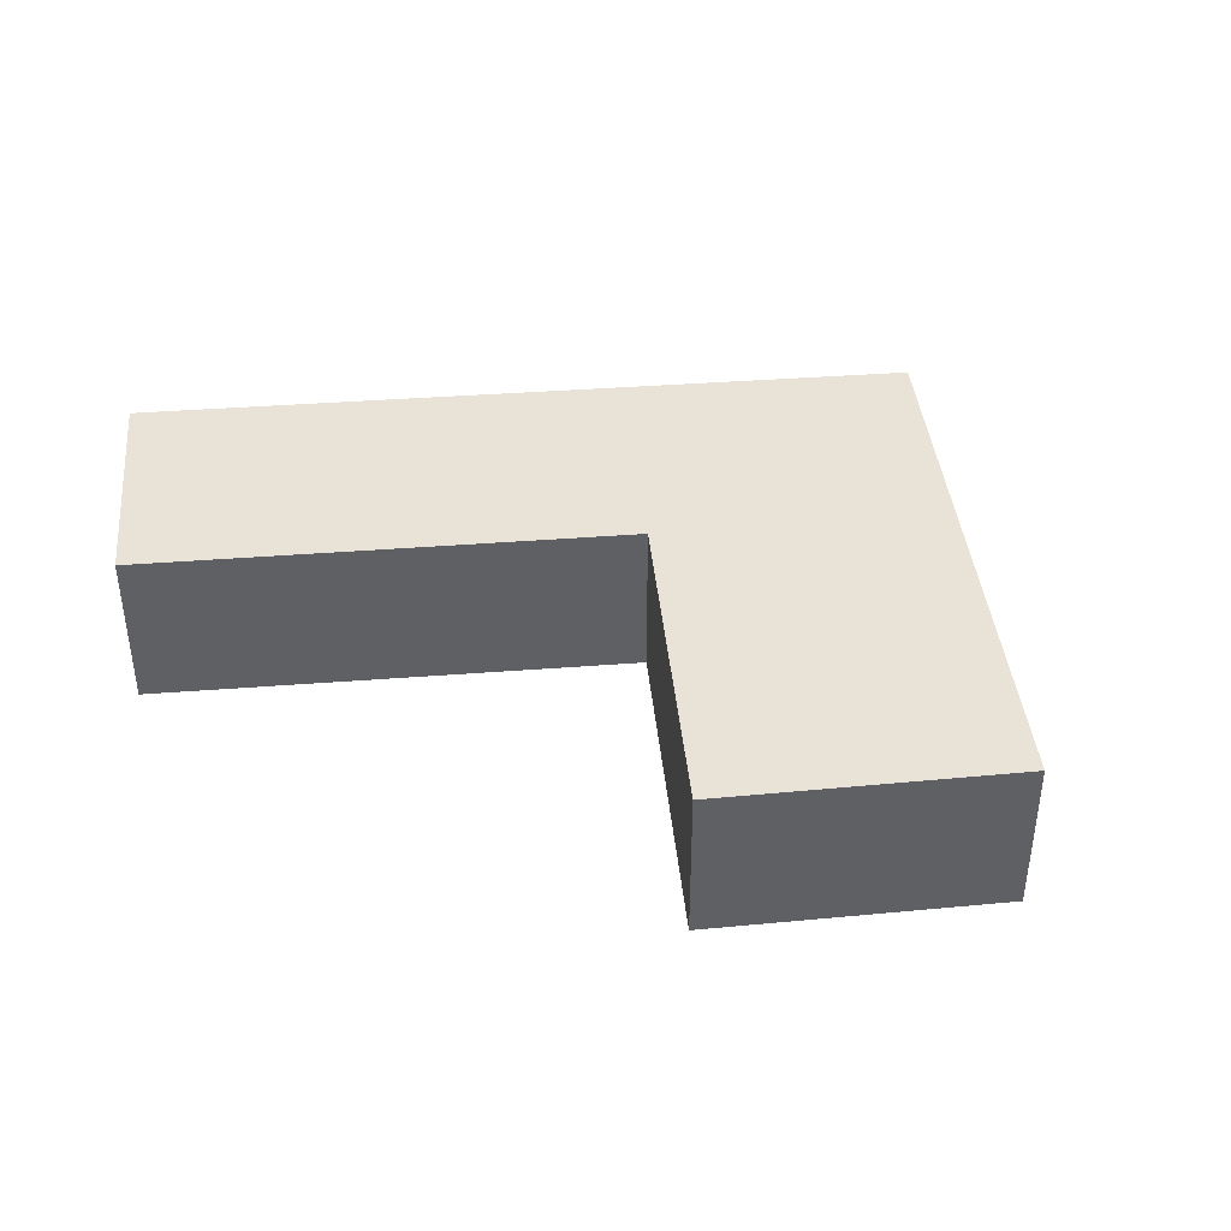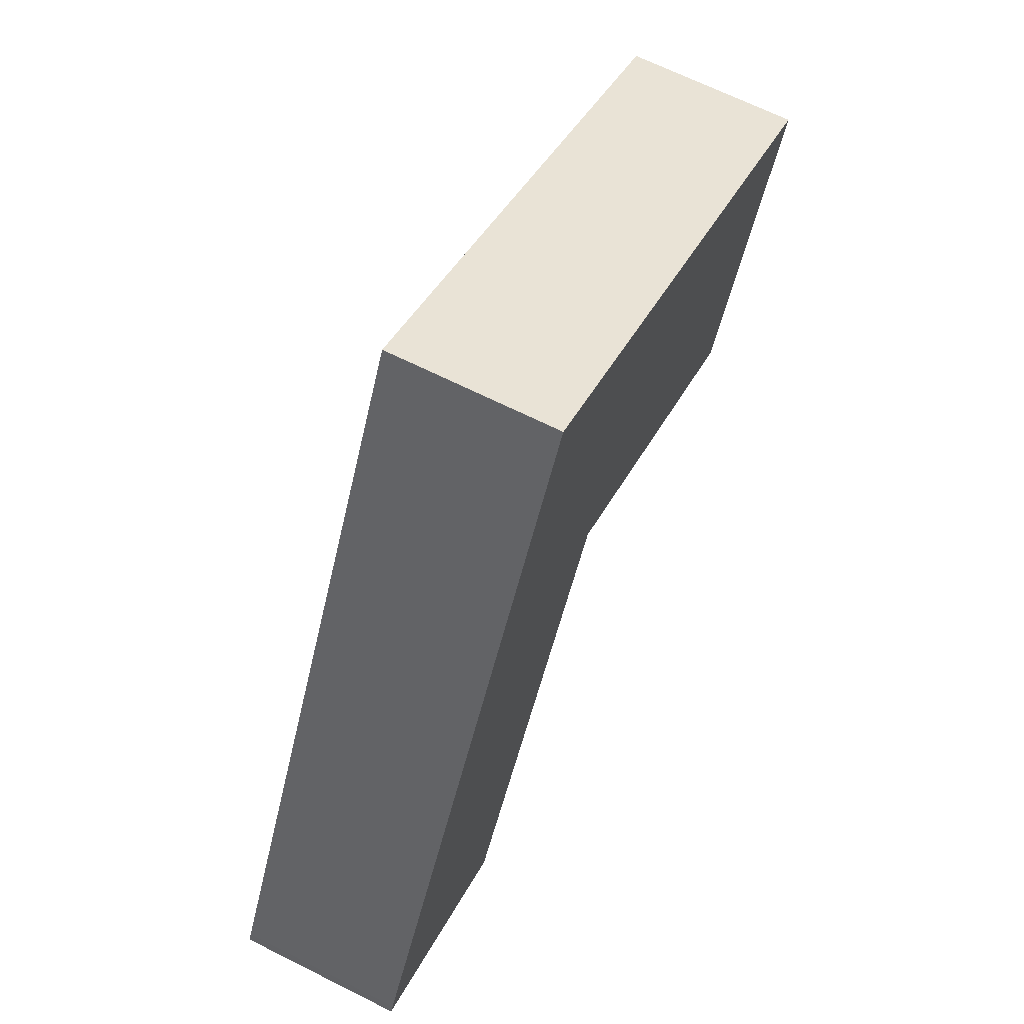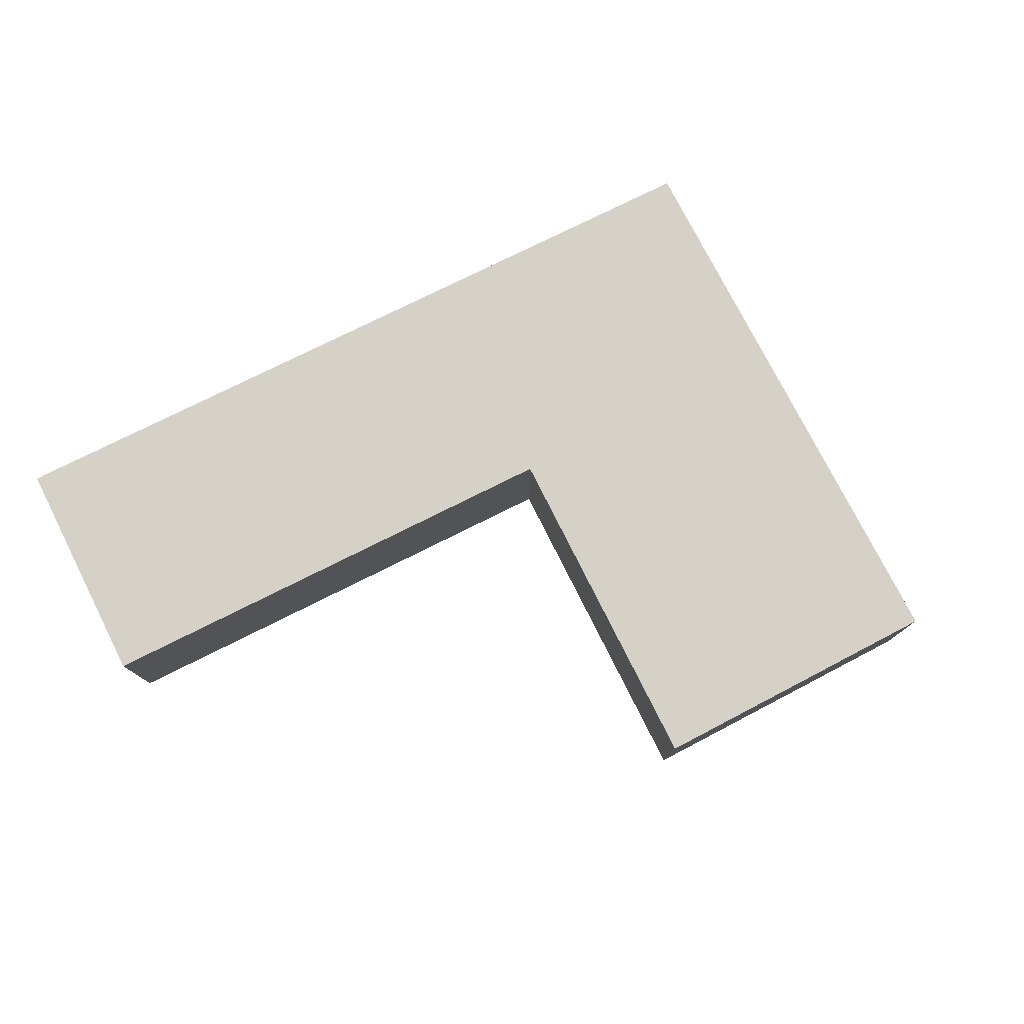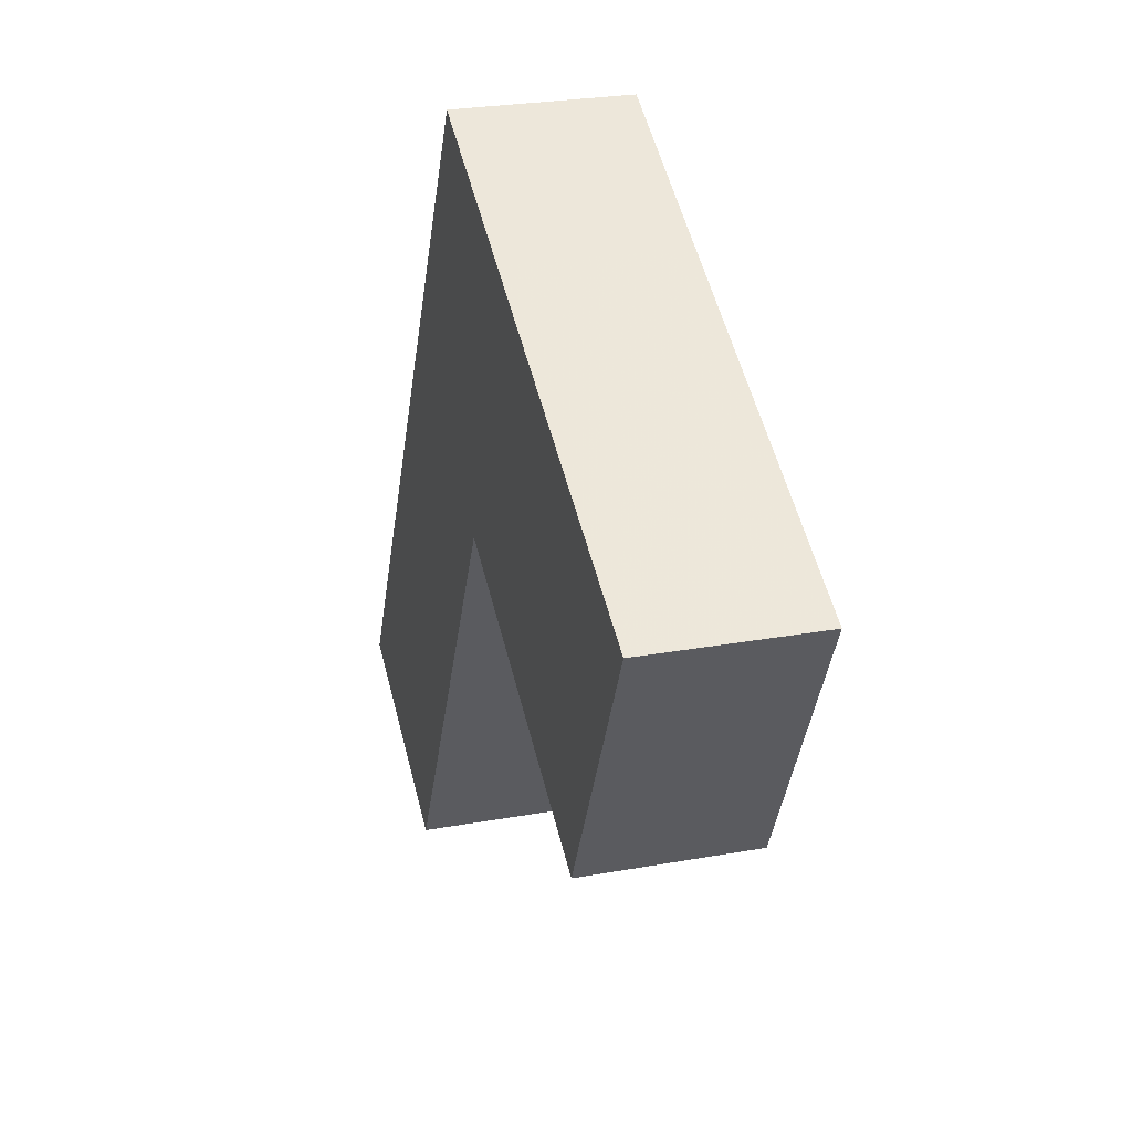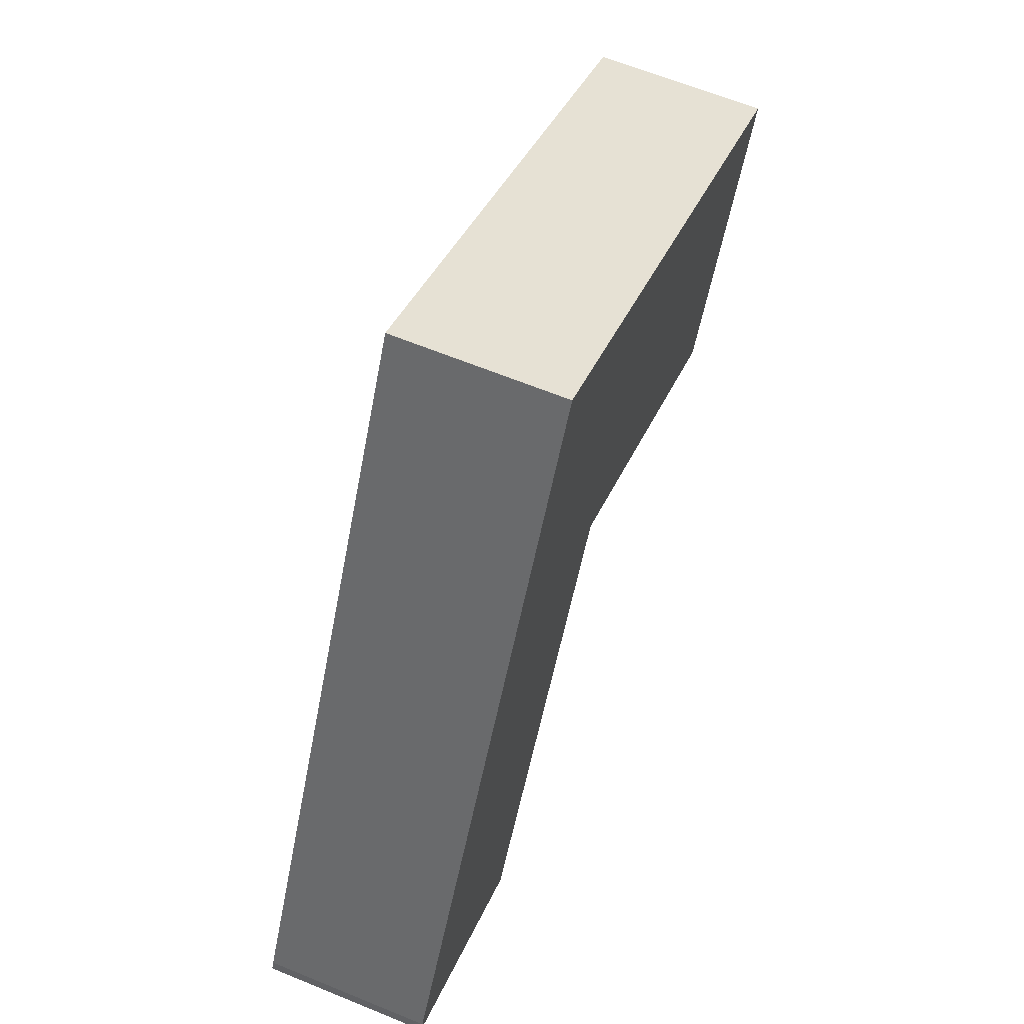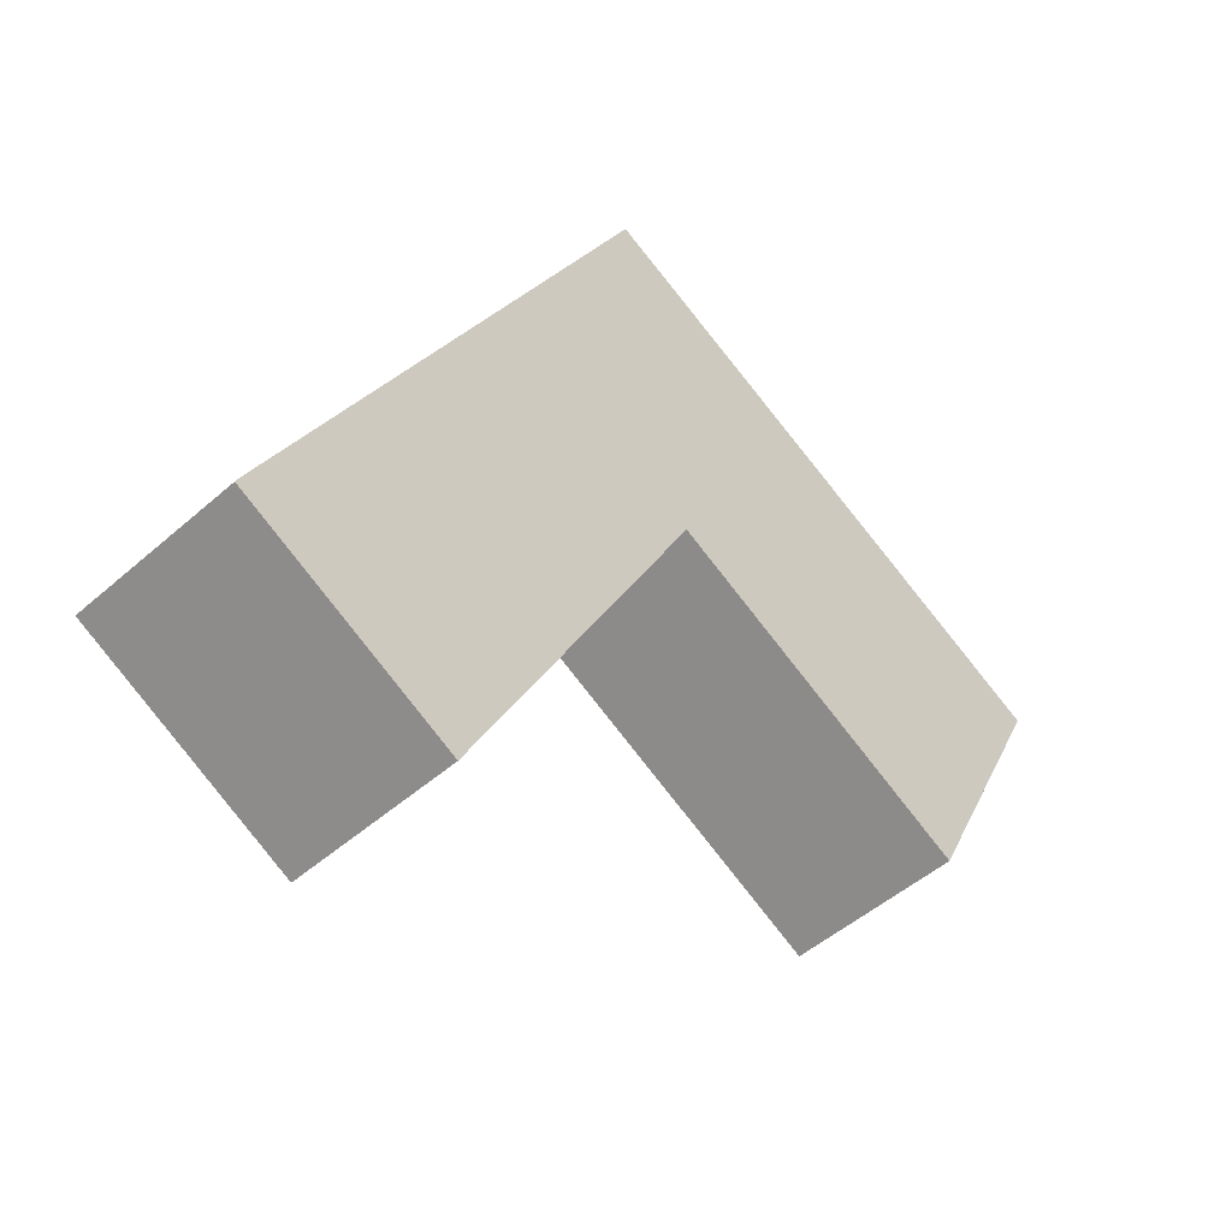
<metadata>
{"format":"obj","ext":"obj","renderer":"f3d","projection":"perspective","resolution":1024,"background":"white","views":[{"elev":41.9,"azim":-122.9,"up":"+Y"},{"elev":66.8,"azim":116.7,"up":"+Z"},{"elev":78.7,"azim":-144.0,"up":"+Y"},{"elev":26.4,"azim":-105.9,"up":"+Z"},{"elev":63.6,"azim":112.5,"up":"+Z"},{"elev":-48.9,"azim":134.4,"up":"+Z"}]}
</metadata>
<code>
v  0.0001525 7.127 -0.0002254
v  15.03 -4.561e-16 7.449
v  15.03 7.127 7.449
v  0 0 0
v  22.04 -6.687e-16 10.92
v  22.04 7.127 10.92
v  37.67 1.141e-15 -18.64
v  37.67 7.127 -18.64
v  37.84 1.163e-15 -19
v  37.84 7.127 -19
v  28.94 7.127 -23.66
v  28.94 1.449e-15 -23.66
v  19.04 7.127 -4.733
v  19.04 2.898e-16 -4.733
v  5.74 7.127 -11.58
v  5.74 7.093e-16 -11.58
g defaultobject
f 1 2 3
f 2 1 4
f 3 5 6
f 5 3 2
f 6 7 8
f 7 6 5
f 8 9 10
f 9 8 7
f 11 9 12
f 9 11 10
f 13 12 14
f 12 13 11
f 15 14 16
f 14 15 13
f 1 16 4
f 16 1 15
f 16 2 4
f 2 16 5
f 5 16 14
f 5 14 7
f 7 14 12
f 7 12 9
f 3 15 1
f 15 3 6
f 15 6 13
f 13 6 8
f 13 8 11
f 11 8 10

</code>
